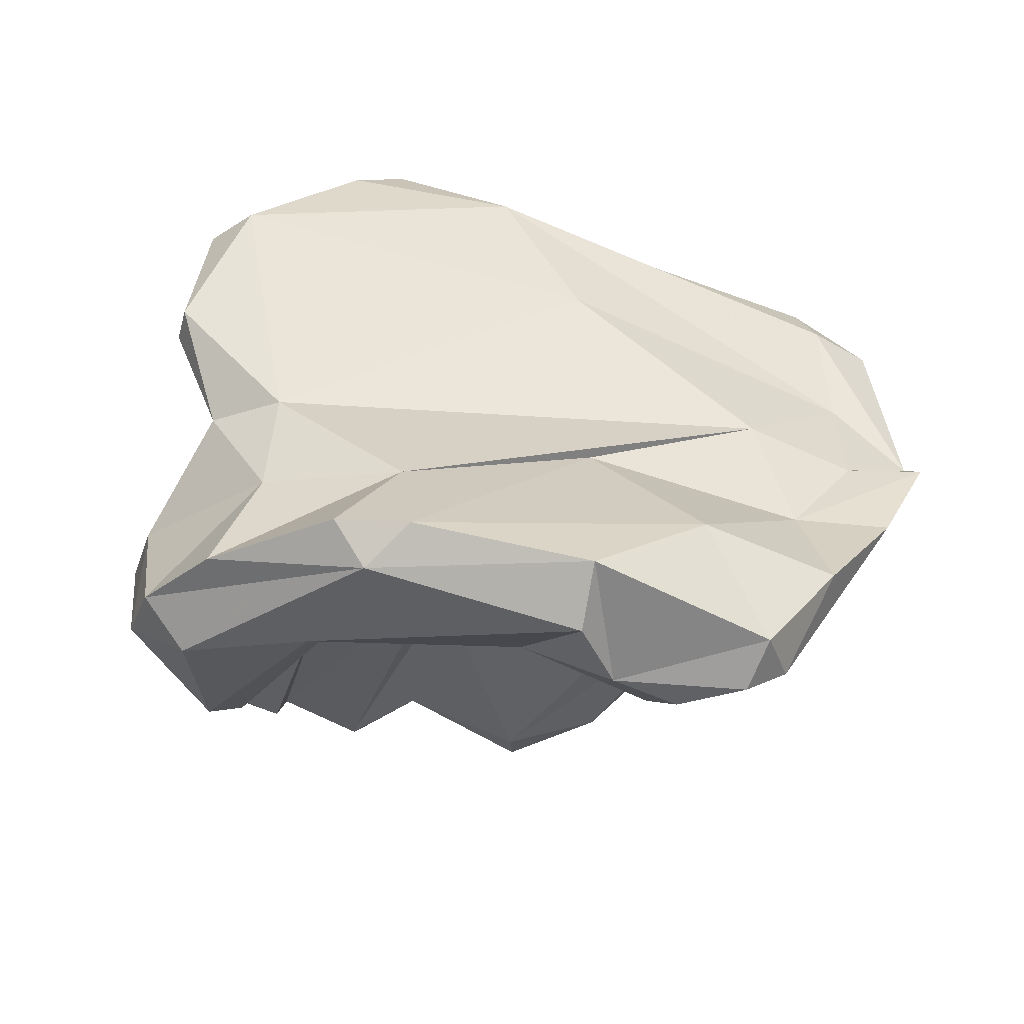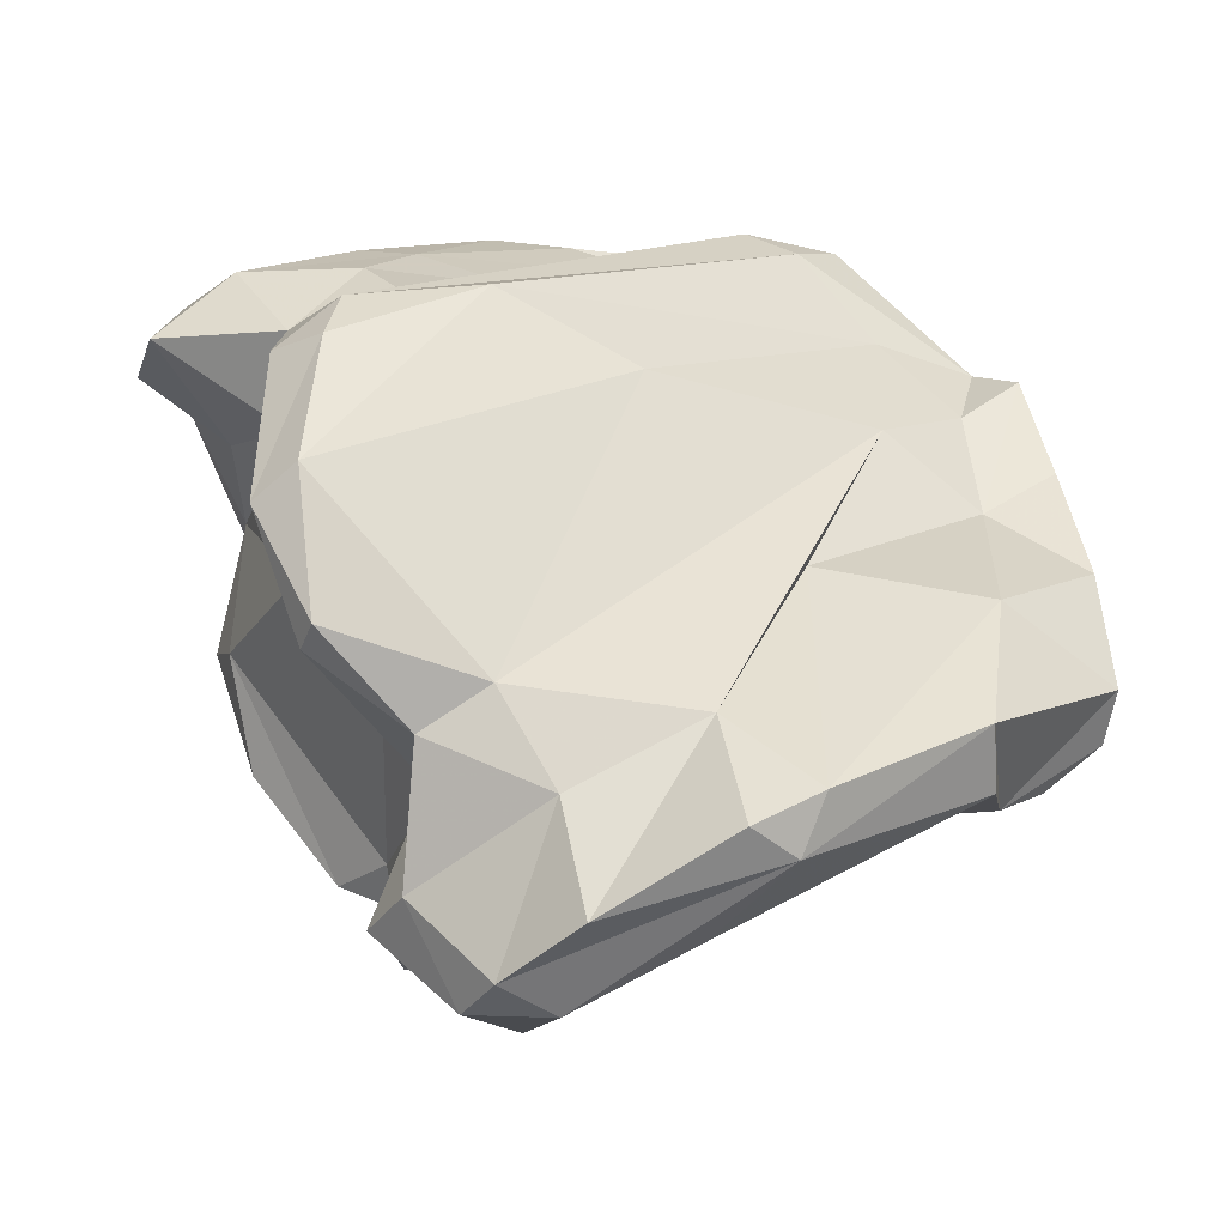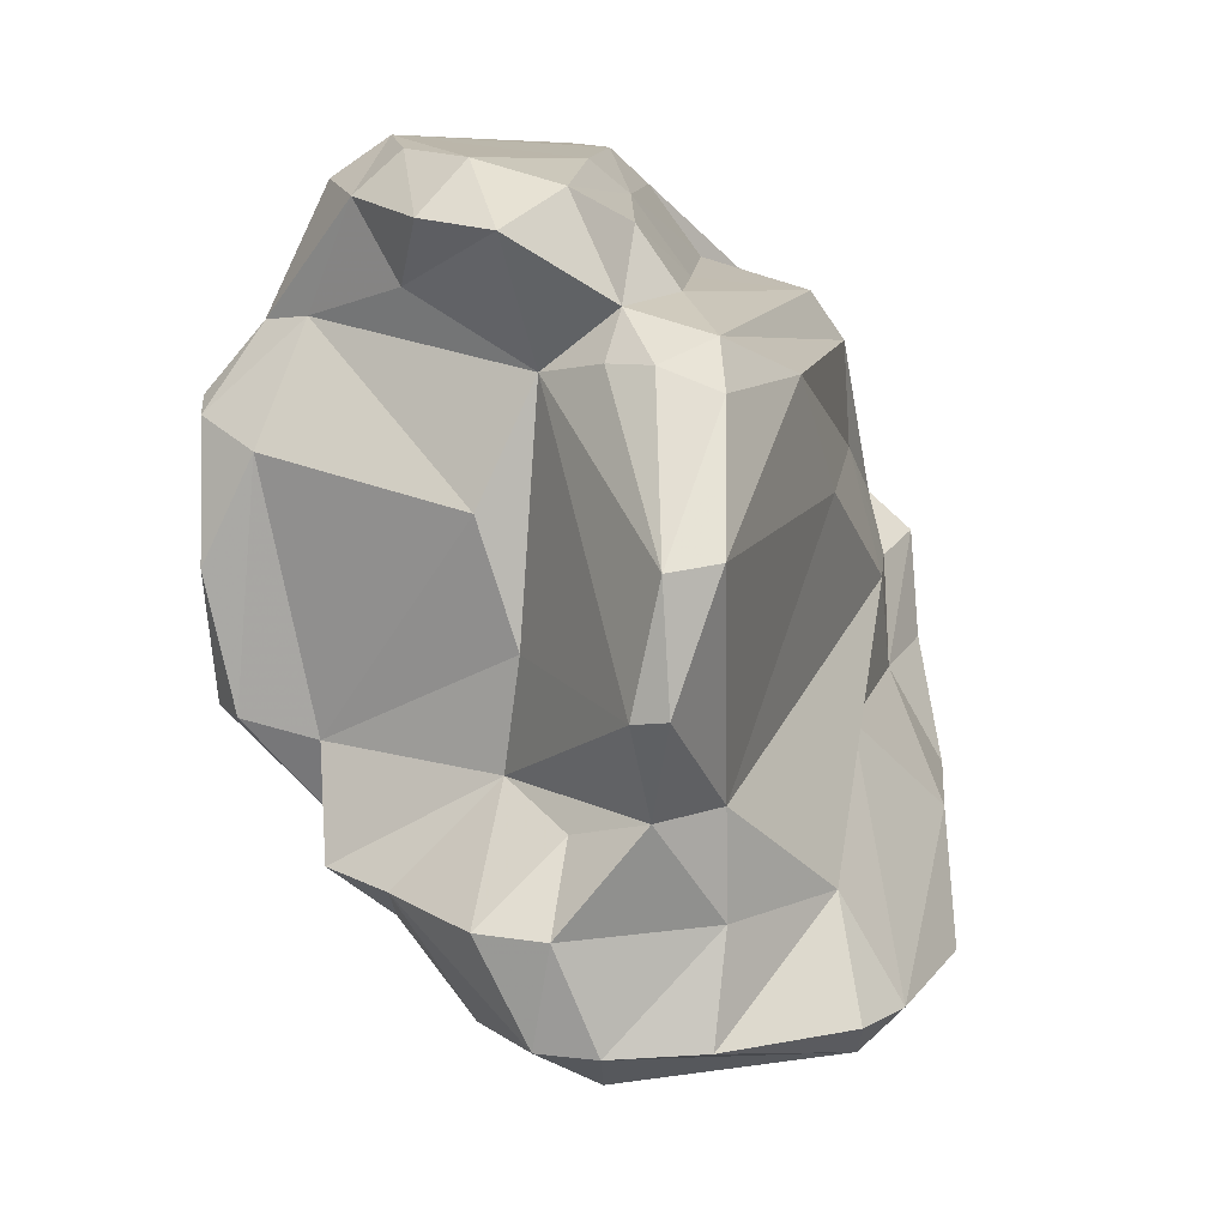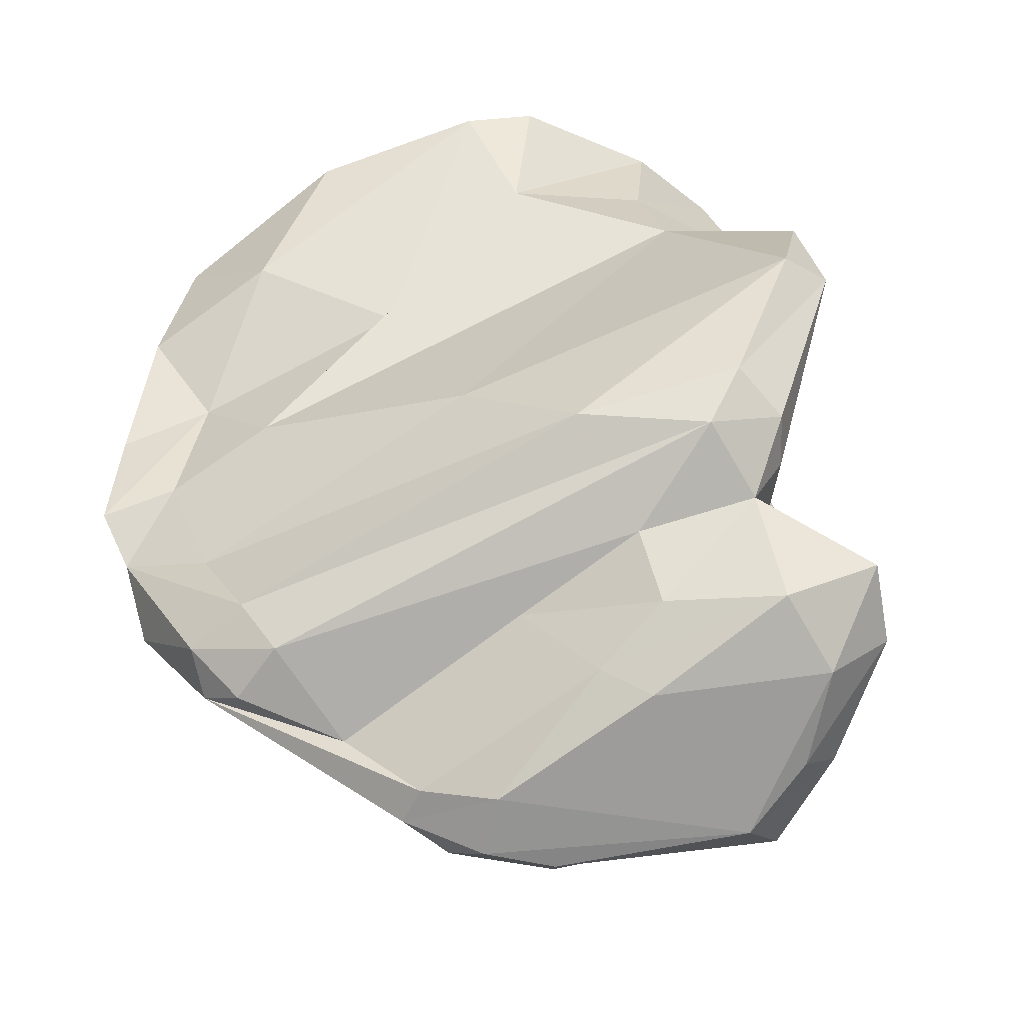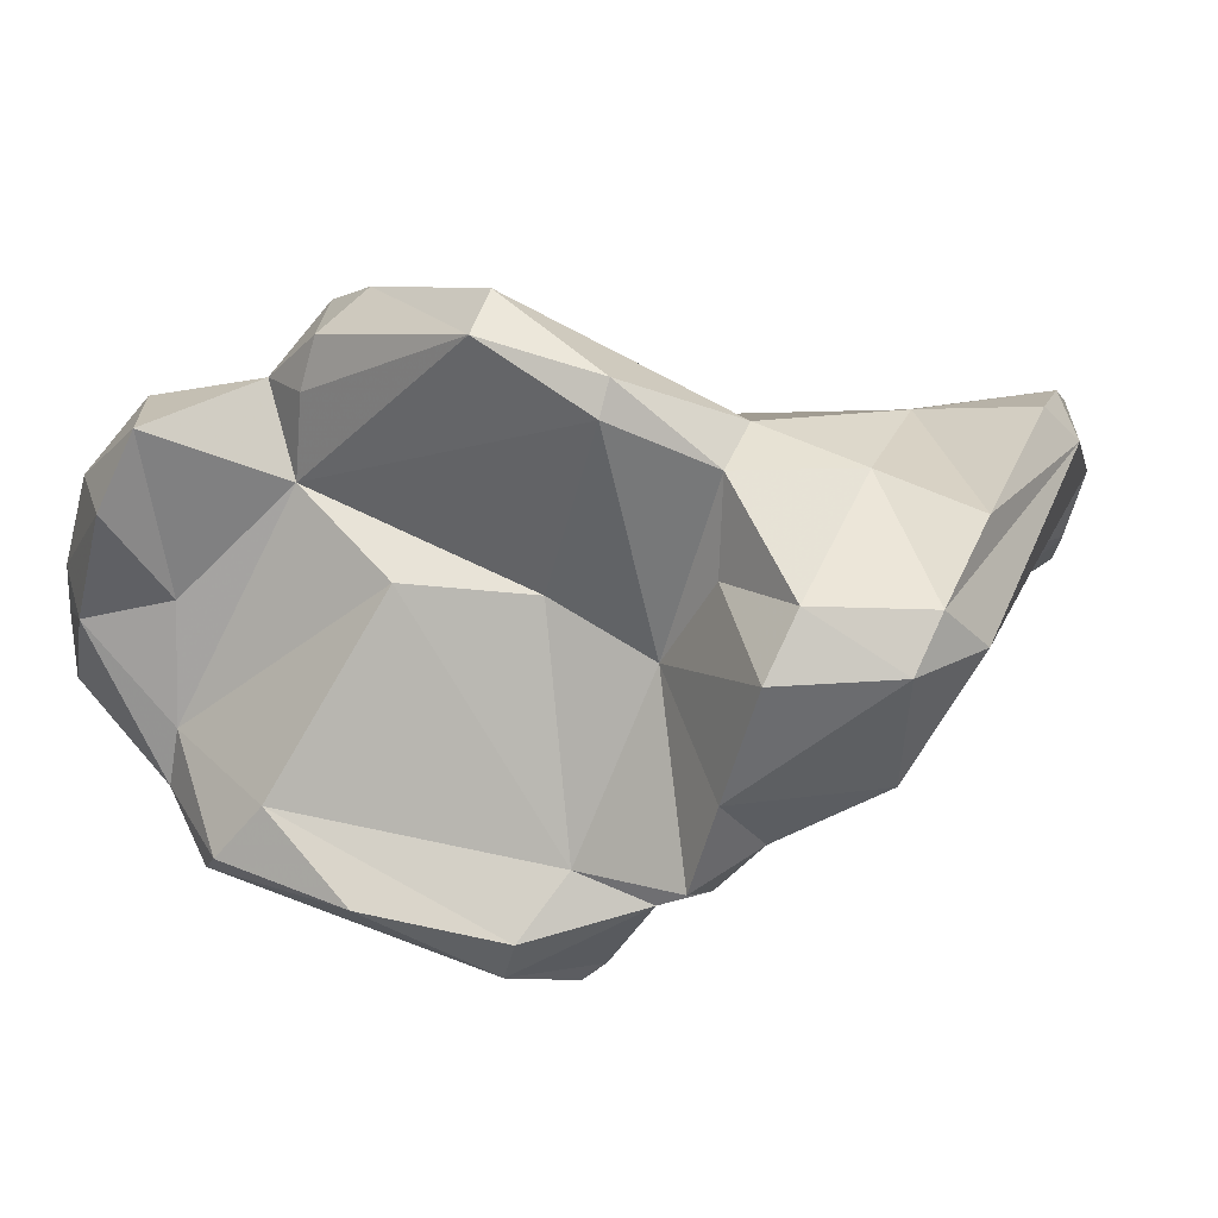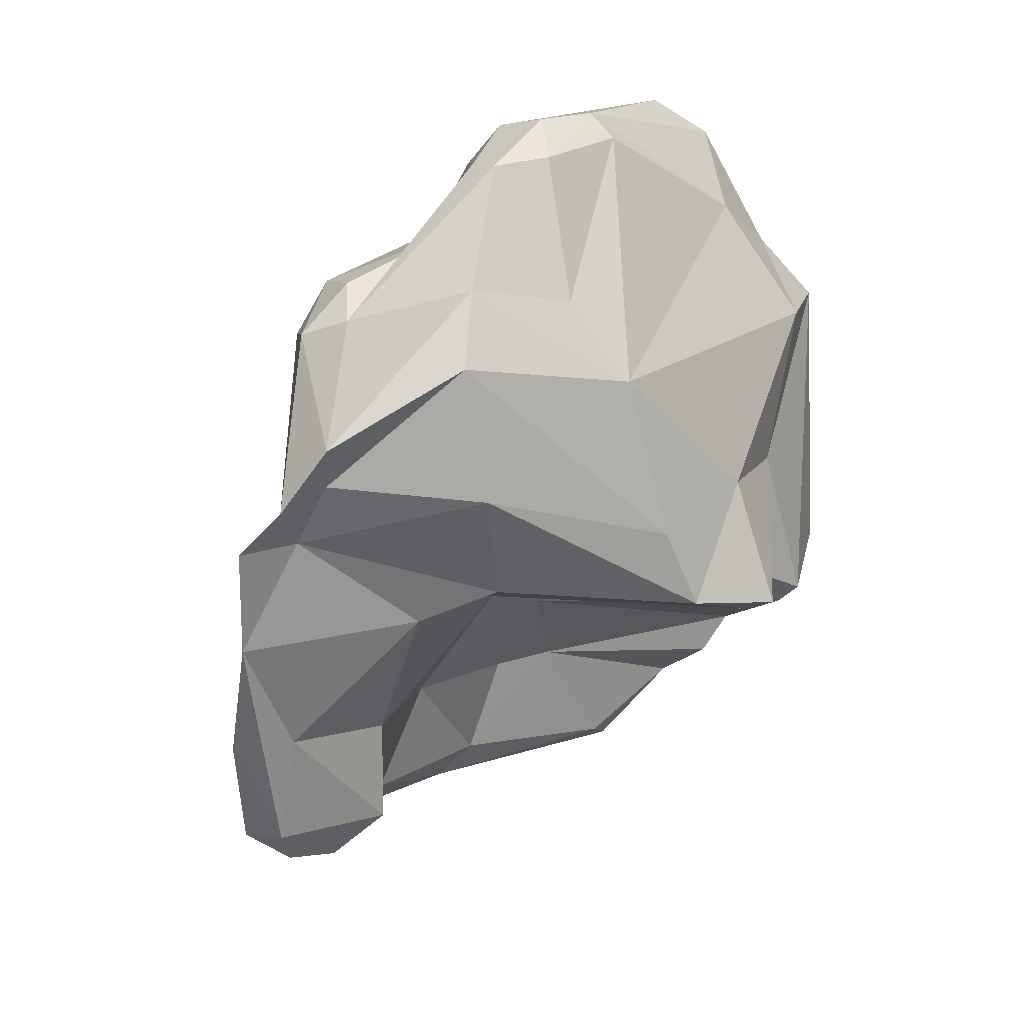
<metadata>
{"format":"obj","ext":"obj","renderer":"f3d","projection":"perspective","resolution":1024,"background":"white","views":[{"elev":30.6,"azim":-147.2,"up":"+Y"},{"elev":49.3,"azim":175.6,"up":"+Y"},{"elev":-19.1,"azim":128.8,"up":"+Z"},{"elev":45.3,"azim":12.8,"up":"+Y"},{"elev":12.9,"azim":130.5,"up":"+Y"},{"elev":38.5,"azim":-59.9,"up":"+Z"}]}
</metadata>
<code>
v 159.6 293.8 67.42
v 159.5 293.9 72.13
v 159.4 291.9 68.41
v 160 292 66.66
v 159.8 293.3 77.25
v 163.7 292.5 63.95
v 160.8 292 72.31
v 162.6 293.7 75.2
v 160.4 293.5 81.39
v 162.6 293.7 79.66
v 164.3 295 62.73
v 162.6 292.5 80.8
v 165.4 289 76.4
v 162 291.3 65.4
v 161.6 292.4 82.84
v 163.2 296.3 69.25
v 163.3 291.5 83.31
v 165.7 295.6 77.47
v 165 293.9 83.25
v 163 291.2 85.25
v 163.9 290.1 66.6
v 164.4 297.3 63.64
v 167.5 292.6 63.87
v 167.5 286.8 77.25
v 165.9 294.1 87.65
v 168.3 288 75.99
v 172.1 289.3 73.21
v 167 286.8 81.96
v 169 296.4 71.04
v 171.8 280.3 76.24
v 165.1 290.8 70.23
v 168 293.4 88.93
v 168.2 288.5 86.64
v 171 292.7 66.68
v 173 284.2 84.73
v 170.6 289.6 88.4
v 169.8 298.6 60.62
v 172.2 298.5 59.56
v 166.5 292.4 88.44
v 175.3 289.3 69.93
v 178.3 301 79.67
v 171.8 281.7 79.19
v 174.6 279.4 74.28
v 175.8 291.6 64.86
v 173.6 299 77.52
v 173.3 293.3 59.24
v 174.9 278.4 74.85
v 179 298.3 65.53
v 174.6 291 91.22
v 175.1 292.2 90.7
v 176.4 281 78.88
v 171.9 292.1 89.05
v 174.1 292.1 60.99
v 176.3 287.3 71.82
v 172.6 298 64.14
v 178.6 280.9 72.8
v 170.7 297.3 59.16
v 177.9 287.8 60.98
v 176.8 296 58.35
v 167.5 295.4 86.32
v 177.4 297 62.26
v 173.4 287 87.18
v 184.4 302.3 71.12
v 169.2 295.1 87.82
v 177.3 290 65.15
v 178.7 287.8 60.09
v 176.3 289.6 91.17
v 177.7 290.8 91.78
v 177.7 292.2 57.67
v 179.5 293.6 58.03
v 182.1 293.7 61.29
v 180.7 295.9 86.85
v 180.4 285.7 63.65
v 177.5 295.9 85.01
v 181.5 297.2 64.62
v 180.4 279.6 71.12
v 180.6 291.7 58.32
v 179.9 280.2 70.44
v 179.9 288.8 90.43
v 180.3 283.7 65.87
v 181.4 293.8 64.86
v 181.1 290.8 67.39
v 178 292.7 90.83
v 182.9 284.3 69.39
v 180.6 281.5 77.14
v 182.4 284.2 65.14
v 182.7 287.4 63.73
v 184.2 280.7 71.02
v 181.2 298.3 82.36
v 182.5 292.7 70.75
v 184.6 282.4 81.7
v 183.3 291.5 61.71
v 181 283 67.49
v 183.1 301.2 79.27
v 183.6 301.8 76.95
v 184.6 285.9 85.77
v 184.2 300.1 66.66
v 182.5 297.4 84.61
v 184.7 298.9 66.72
v 180.1 289.9 91.12
v 185.2 295.6 78.84
v 187.5 288.4 87.12
v 185.2 293 74.69
v 185 298.8 80.28
v 184.7 282.1 70.16
v 187.4 287.4 82.42
v 185.9 301.1 70.62
v 185.6 298.6 78.18
v 188 283.3 80.48
v 185.4 300.5 77.67
v 182.7 295.6 87.44
v 186.6 290.3 88.47
v 186.7 298.1 84.01
v 187.5 283 74.47
v 188.1 285.9 77.73
v 187.3 285.4 82.9
v 189.6 297.6 81.47
v 187.5 291.8 82.14
v 188.2 292.4 86.61
v 190.3 294.9 82.47
v 188.7 284 79.33
v 188.6 295.6 85.02
v 189.1 291 84.99
g foo
f 21 3 4
f 21 4 14
f 69 66 46
f 66 58 46
f 77 66 69
f 1 4 3
f 6 14 4
f 6 21 14
f 53 46 58
f 23 21 6
f 6 4 1
f 70 77 69
f 1 22 6
f 11 6 22
f 23 6 11
f 53 23 46
f 46 23 11
f 70 69 57
f 69 46 57
f 59 70 57
f 57 11 22
f 46 11 57
f 38 59 57
f 37 57 22
f 38 57 37
f 87 86 73
f 86 80 73
f 65 73 80
f 87 73 66
f 7 3 21
f 31 7 21
f 73 65 58
f 66 73 58
f 7 5 3
f 77 87 66
f 2 3 5
f 87 77 92
f 3 2 1
f 65 44 53
f 65 53 58
f 23 31 21
f 31 23 34
f 92 77 71
f 53 34 23
f 44 34 53
f 70 71 77
f 1 16 22
f 1 2 16
f 70 59 61
f 70 61 71
f 16 37 22
f 61 59 55
f 59 38 55
f 38 37 55
f 88 76 78
f 93 88 78
f 105 88 93
f 105 93 84
f 93 80 84
f 84 80 86
f 78 54 40
f 65 93 40
f 93 78 40
f 93 65 80
f 7 13 5
f 84 86 82
f 82 86 87
f 31 13 7
f 92 82 87
f 13 31 27
f 81 82 92
f 40 27 34
f 65 40 44
f 75 82 81
f 5 8 2
f 34 27 31
f 44 40 34
f 81 92 71
f 16 2 8
f 71 75 81
f 71 61 75
f 29 16 8
f 48 61 55
f 48 75 61
f 37 16 29
f 55 37 29
f 109 85 76
f 88 109 76
f 114 109 88
f 105 114 88
f 28 17 12
f 30 42 28
f 42 30 51
f 51 30 47
f 30 28 24
f 47 56 85
f 76 85 56
f 78 76 56
f 28 12 24
f 43 47 30
f 56 47 43
f 13 12 5
f 24 12 13
f 43 30 24
f 56 54 78
f 54 56 43
f 12 9 5
f 43 24 26
f 26 24 13
f 54 43 26
f 82 90 84
f 27 26 13
f 54 26 27
f 40 54 27
f 75 99 82
f 99 90 82
f 9 8 5
f 9 10 8
f 18 8 10
f 97 99 75
f 18 29 8
f 55 29 18
f 18 48 55
f 97 75 48
f 109 91 85
f 35 51 91
f 85 91 51
f 109 114 121
f 33 28 42
f 42 35 33
f 115 121 114
f 51 35 42
f 33 17 28
f 85 51 47
f 105 115 114
f 15 9 12
f 15 12 17
f 84 115 105
f 115 84 103
f 103 84 90
f 20 15 17
f 99 101 90
f 101 103 90
f 10 9 15
f 107 101 99
f 10 15 19
f 107 99 97
f 19 18 10
f 45 18 19
f 45 48 18
f 48 63 97
f 63 107 97
f 63 48 45
f 116 91 109
f 109 121 116
f 96 79 35
f 91 96 35
f 96 91 116
f 33 35 36
f 62 36 35
f 62 35 79
f 106 116 121
f 115 106 121
f 103 106 115
f 33 20 17
f 20 33 36
f 39 20 36
f 106 103 101
f 39 25 20
f 25 15 20
f 60 15 25
f 101 107 108
f 19 15 60
f 108 107 110
f 60 41 19
f 19 41 45
f 110 107 95
f 45 41 63
f 41 95 63
f 107 63 95
f 102 96 116
f 79 67 62
f 100 79 96
f 102 100 96
f 102 116 123
f 116 106 123
f 36 62 49
f 67 49 62
f 49 39 36
f 50 39 49
f 118 123 106
f 52 39 50
f 123 118 120
f 32 39 52
f 72 52 50
f 118 106 101
f 120 118 117
f 64 32 52
f 74 52 72
f 98 74 72
f 117 118 101
f 25 39 32
f 64 52 74
f 89 74 98
f 98 104 89
f 101 108 104
f 117 101 104
f 25 32 64
f 89 64 74
f 60 25 64
f 110 104 108
f 94 64 89
f 94 89 104
f 94 60 64
f 94 104 110
f 41 60 94
f 95 41 94
f 110 95 94
f 100 67 79
f 100 102 112
f 68 49 67
f 68 67 100
f 102 123 112
f 112 68 100
f 119 112 123
f 83 49 68
f 83 68 112
f 50 49 83
f 111 83 112
f 122 112 119
f 123 120 119
f 119 120 122
f 111 112 122
f 72 50 83
f 111 72 83
f 117 122 120
f 113 72 111
f 113 111 122
f 98 72 113
f 117 113 122
f 113 104 98
f 117 104 113
g

</code>
